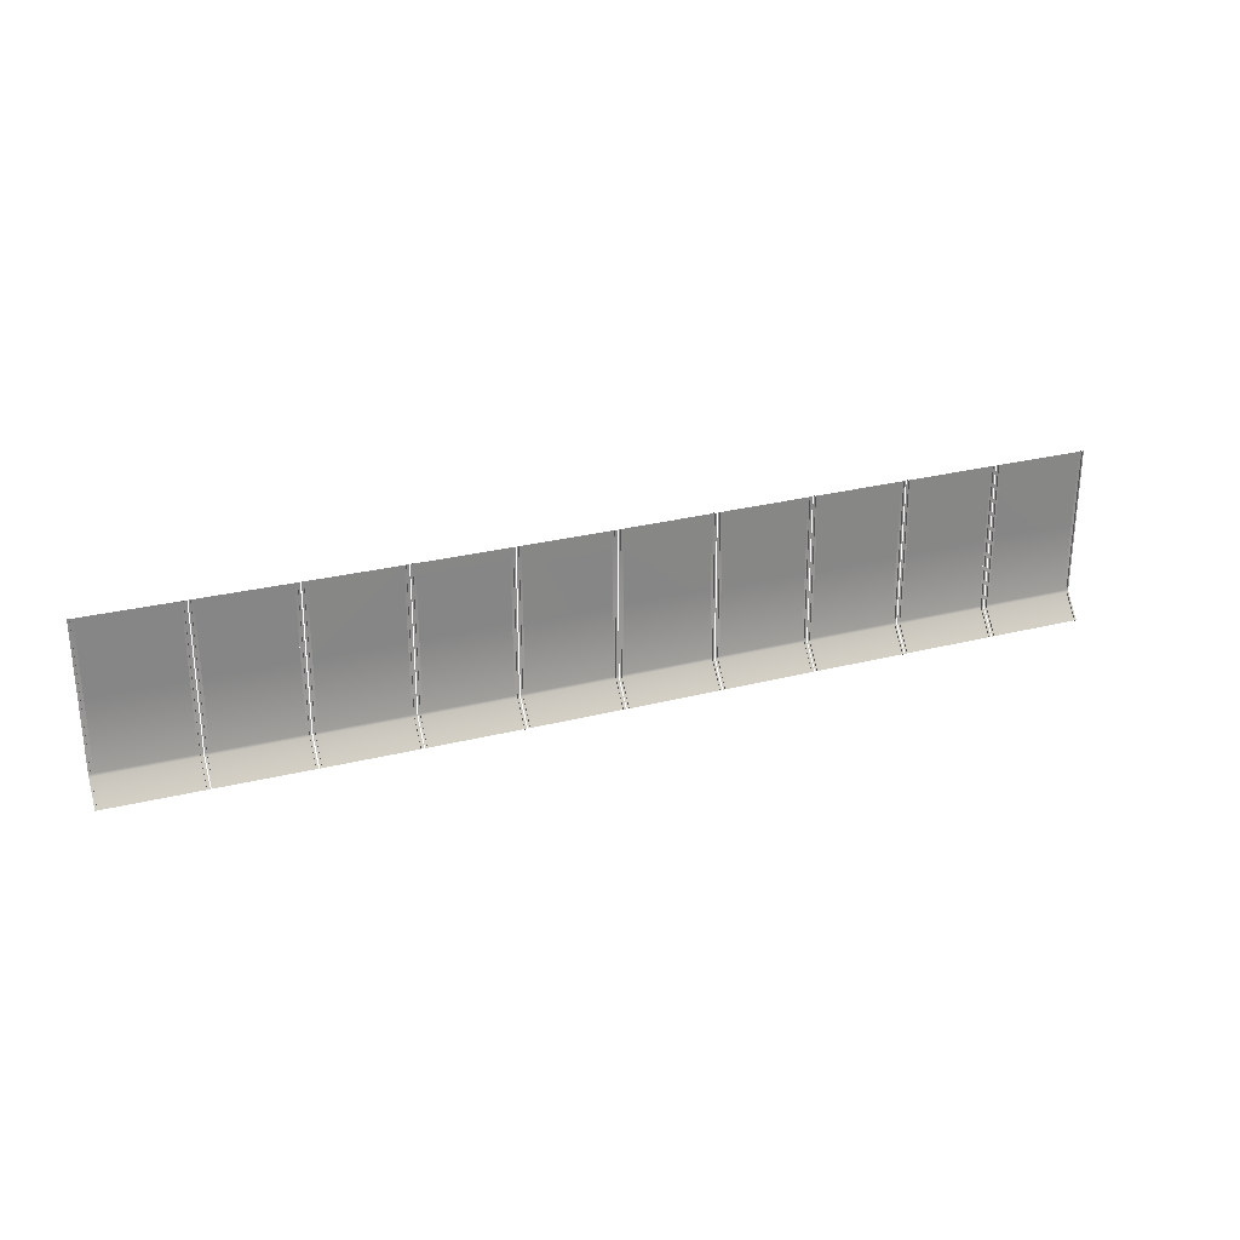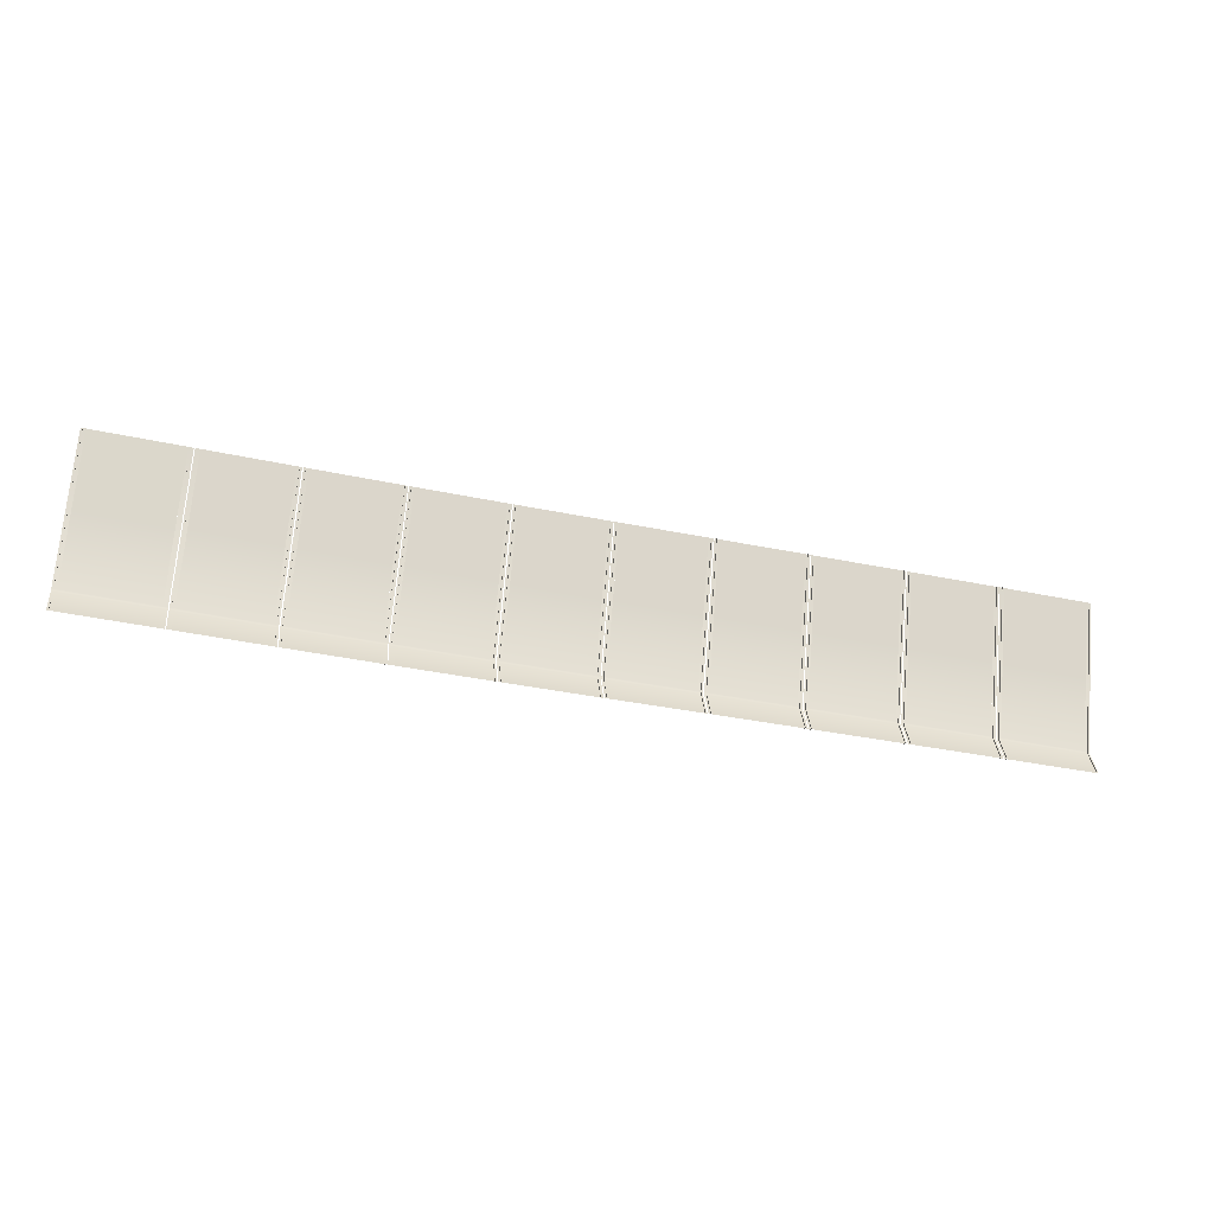
<metadata>
{"format":"obj","ext":"obj","renderer":"f3d","projection":"perspective","resolution":1024,"background":"white","views":[{"elev":27.9,"azim":173.8,"up":"+Z"},{"elev":71.0,"azim":-175.1,"up":"+Y"}]}
</metadata>
<code>
o TrackLimits.008_Scene.399
v -2.399e+04 -4.067e+04 -761.2
v -2.399e+04 -4.067e+04 -449.7
v -2.4e+04 -4.067e+04 -449.7
v -2.4e+04 -4.067e+04 -761.2
v -2.399e+04 -4.067e+04 -766.7
v -2.4e+04 -4.067e+04 -766.7
v -2.4e+04 -4.063e+04 -814.3
v -2.401e+04 -4.063e+04 -814.3
v -2.381e+04 -4.062e+04 -603.2
v -2.381e+04 -4.062e+04 -449
v -2.399e+04 -4.067e+04 -603.9
v -2.401e+04 -4.068e+04 -761.2
v -2.401e+04 -4.068e+04 -610.1
v -2.419e+04 -4.072e+04 -610.8
v -2.419e+04 -4.072e+04 -761.9
v -2.42e+04 -4.072e+04 -767.4
v -2.421e+04 -4.068e+04 -815
v -2.42e+04 -4.068e+04 -815
v -2.419e+04 -4.072e+04 -767.4
v -2.42e+04 -4.072e+04 -761.9
v -2.42e+04 -4.072e+04 -450.4
v -2.419e+04 -4.072e+04 -450.4
v -2.381e+04 -4.062e+04 -766
v -2.382e+04 -4.058e+04 -813.6
v -2.381e+04 -4.058e+04 -813.6
v -2.38e+04 -4.062e+04 -766
v -2.381e+04 -4.062e+04 -760.5
v -2.38e+04 -4.062e+04 -760.5
v -2.38e+04 -4.062e+04 -449
v -2.401e+04 -4.067e+04 -761.2
v -2.401e+04 -4.067e+04 -449.7
v -2.401e+04 -4.068e+04 -449.7
v -2.401e+04 -4.067e+04 -766.7
v -2.401e+04 -4.067e+04 -766.8
v -2.402e+04 -4.063e+04 -814.3
v -2.402e+04 -4.064e+04 -814.3
v -2.402e+04 -4.064e+04 -810.5
v -2.419e+04 -4.072e+04 -767.4
v -2.42e+04 -4.068e+04 -811.1
v -2.381e+04 -4.062e+04 -609.4
v -2.399e+04 -4.067e+04 -610.1
v -2.4e+04 -4.063e+04 -810.4
v -2.382e+04 -4.059e+04 -809.8
v -2.401e+04 -4.068e+04 -603.9
v -2.419e+04 -4.072e+04 -450.4
v -2.419e+04 -4.072e+04 -604.6
v -2.4e+04 -4.068e+04 -761.2
v -2.4e+04 -4.068e+04 -449.7
v -2.4e+04 -4.067e+04 -449.7
v -2.4e+04 -4.067e+04 -761.2
v -2.4e+04 -4.067e+04 -766.7
v -2.4e+04 -4.067e+04 -766.7
v -2.401e+04 -4.064e+04 -814.3
v -2.401e+04 -4.063e+04 -814.3
v -2.381e+04 -4.062e+04 -766
v -2.382e+04 -4.058e+04 -813.6
v -2.382e+04 -4.059e+04 -813.6
v -2.381e+04 -4.063e+04 -766
v -2.381e+04 -4.062e+04 -760.5
v -2.381e+04 -4.063e+04 -760.5
v -2.381e+04 -4.062e+04 -449
v -2.381e+04 -4.063e+04 -449
v -2.401e+04 -4.068e+04 -761.2
v -2.401e+04 -4.068e+04 -449.7
v -2.401e+04 -4.067e+04 -449.7
v -2.401e+04 -4.067e+04 -761.2
v -2.401e+04 -4.068e+04 -766.8
v -2.401e+04 -4.067e+04 -766.7
v -2.402e+04 -4.064e+04 -814.3
v -2.402e+04 -4.063e+04 -814.3
v -2.419e+04 -4.073e+04 -761.9
v -2.419e+04 -4.073e+04 -450.4
v -2.419e+04 -4.072e+04 -450.4
v -2.419e+04 -4.072e+04 -761.9
v -2.419e+04 -4.072e+04 -767.4
v -2.419e+04 -4.072e+04 -767.4
v -2.42e+04 -4.069e+04 -815
v -2.42e+04 -4.068e+04 -815
v -2.438e+04 -4.077e+04 -450.7
v -2.439e+04 -4.077e+04 -450.7
v -2.439e+04 -4.077e+04 -762.2
v -2.438e+04 -4.077e+04 -762.2
v -2.438e+04 -4.077e+04 -767.8
v -2.439e+04 -4.077e+04 -767.8
v -2.439e+04 -4.073e+04 -815.3
v -2.44e+04 -4.073e+04 -815.3
v -2.421e+04 -4.073e+04 -604.6
v -2.421e+04 -4.073e+04 -450.4
v -2.438e+04 -4.077e+04 -604.9
v -2.44e+04 -4.078e+04 -762.2
v -2.44e+04 -4.078e+04 -611.1
v -2.458e+04 -4.082e+04 -611
v -2.458e+04 -4.082e+04 -762.1
v -2.459e+04 -4.082e+04 -767.6
v -2.46e+04 -4.079e+04 -815.2
v -2.459e+04 -4.078e+04 -815.2
v -2.458e+04 -4.082e+04 -767.6
v -2.459e+04 -4.082e+04 -762.1
v -2.458e+04 -4.082e+04 -450.6
v -2.458e+04 -4.082e+04 -450.6
v -2.421e+04 -4.072e+04 -767.5
v -2.422e+04 -4.069e+04 -815
v -2.421e+04 -4.068e+04 -815
v -2.42e+04 -4.072e+04 -767.4
v -2.421e+04 -4.073e+04 -761.9
v -2.42e+04 -4.072e+04 -761.9
v -2.42e+04 -4.072e+04 -450.4
v -2.439e+04 -4.077e+04 -762.2
v -2.439e+04 -4.077e+04 -450.7
v -2.44e+04 -4.078e+04 -450.7
v -2.439e+04 -4.077e+04 -767.8
v -2.44e+04 -4.077e+04 -767.8
v -2.44e+04 -4.074e+04 -815.3
v -2.441e+04 -4.074e+04 -815.3
v -2.441e+04 -4.074e+04 -811.5
v -2.459e+04 -4.079e+04 -811.4
v -2.421e+04 -4.073e+04 -610.8
v -2.438e+04 -4.077e+04 -611.1
v -2.439e+04 -4.074e+04 -811.5
v -2.422e+04 -4.069e+04 -811.2
v -2.44e+04 -4.078e+04 -604.9
v -2.458e+04 -4.082e+04 -604.8
v -2.421e+04 -4.072e+04 -767.5
v -2.438e+04 -4.077e+04 -767.8
v -2.438e+04 -4.078e+04 -762.2
v -2.438e+04 -4.078e+04 -450.7
v -2.439e+04 -4.077e+04 -450.7
v -2.439e+04 -4.077e+04 -762.2
v -2.438e+04 -4.078e+04 -767.8
v -2.439e+04 -4.077e+04 -767.8
v -2.439e+04 -4.074e+04 -815.3
v -2.44e+04 -4.073e+04 -815.3
v -2.42e+04 -4.072e+04 -767.4
v -2.421e+04 -4.068e+04 -815
v -2.421e+04 -4.069e+04 -815
v -2.42e+04 -4.073e+04 -767.4
v -2.42e+04 -4.072e+04 -761.9
v -2.42e+04 -4.073e+04 -761.9
v -2.42e+04 -4.072e+04 -450.4
v -2.42e+04 -4.073e+04 -450.4
v -2.439e+04 -4.078e+04 -762.2
v -2.439e+04 -4.078e+04 -450.7
v -2.44e+04 -4.077e+04 -450.7
v -2.44e+04 -4.077e+04 -762.2
v -2.44e+04 -4.078e+04 -767.8
v -2.44e+04 -4.077e+04 -767.8
v -2.44e+04 -4.074e+04 -815.3
v -2.441e+04 -4.073e+04 -815.3
v -2.458e+04 -4.082e+04 -762.1
v -2.458e+04 -4.083e+04 -450.6
v -2.458e+04 -4.082e+04 -450.6
v -2.458e+04 -4.083e+04 -762.1
v -2.458e+04 -4.083e+04 -767.6
v -2.458e+04 -4.082e+04 -767.6
v -2.459e+04 -4.079e+04 -815.2
v -2.459e+04 -4.078e+04 -815.2
v -2.477e+04 -4.087e+04 -761.3
v -2.477e+04 -4.087e+04 -449.8
v -2.478e+04 -4.088e+04 -449.8
v -2.478e+04 -4.088e+04 -761.3
v -2.477e+04 -4.087e+04 -766.8
v -2.478e+04 -4.087e+04 -766.8
v -2.478e+04 -4.083e+04 -814.4
v -2.479e+04 -4.084e+04 -814.4
v -2.46e+04 -4.083e+04 -604.7
v -2.46e+04 -4.083e+04 -450.5
v -2.477e+04 -4.087e+04 -604
v -2.479e+04 -4.088e+04 -761.2
v -2.479e+04 -4.088e+04 -610.1
v -2.496e+04 -4.092e+04 -760
v -2.496e+04 -4.092e+04 -608.9
v -2.497e+04 -4.092e+04 -765.4
v -2.498e+04 -4.089e+04 -813
v -2.498e+04 -4.089e+04 -813.1
v -2.497e+04 -4.092e+04 -765.5
v -2.497e+04 -4.093e+04 -759.9
v -2.496e+04 -4.092e+04 -448.5
v -2.497e+04 -4.093e+04 -448.4
v -2.46e+04 -4.083e+04 -767.6
v -2.461e+04 -4.079e+04 -815.1
v -2.46e+04 -4.079e+04 -815.2
v -2.459e+04 -4.082e+04 -767.6
v -2.46e+04 -4.083e+04 -762
v -2.459e+04 -4.083e+04 -762.1
v -2.459e+04 -4.083e+04 -450.6
v -2.478e+04 -4.088e+04 -449.7
v -2.479e+04 -4.088e+04 -449.7
v -2.478e+04 -4.088e+04 -761.2
v -2.478e+04 -4.087e+04 -766.8
v -2.479e+04 -4.088e+04 -766.7
v -2.479e+04 -4.084e+04 -814.4
v -2.48e+04 -4.084e+04 -814.3
v -2.48e+04 -4.084e+04 -810.5
v -2.497e+04 -4.089e+04 -809.2
v -2.46e+04 -4.083e+04 -610.9
v -2.477e+04 -4.087e+04 -610.2
v -2.478e+04 -4.084e+04 -810.6
v -2.461e+04 -4.079e+04 -811.3
v -2.479e+04 -4.088e+04 -603.9
v -2.496e+04 -4.092e+04 -602.7
v -2.477e+04 -4.087e+04 -761.3
v -2.477e+04 -4.088e+04 -449.8
v -2.477e+04 -4.087e+04 -449.8
v -2.477e+04 -4.088e+04 -761.3
v -2.477e+04 -4.088e+04 -766.8
v -2.478e+04 -4.087e+04 -766.8
v -2.478e+04 -4.084e+04 -814.4
v -2.479e+04 -4.083e+04 -814.4
v -2.459e+04 -4.082e+04 -767.6
v -2.46e+04 -4.078e+04 -815.2
v -2.46e+04 -4.079e+04 -815.2
v -2.459e+04 -4.083e+04 -767.6
v -2.459e+04 -4.082e+04 -762.1
v -2.459e+04 -4.083e+04 -762.1
v -2.459e+04 -4.083e+04 -450.5
v -2.459e+04 -4.082e+04 -450.5
v -2.479e+04 -4.087e+04 -761.2
v -2.478e+04 -4.088e+04 -449.7
v -2.478e+04 -4.087e+04 -449.7
v -2.478e+04 -4.088e+04 -761.2
v -2.478e+04 -4.088e+04 -766.8
v -2.479e+04 -4.087e+04 -766.8
v -2.479e+04 -4.084e+04 -814.3
v -2.48e+04 -4.084e+04 -814.3
v -2.497e+04 -4.092e+04 -759.9
v -2.497e+04 -4.093e+04 -448.4
v -2.497e+04 -4.092e+04 -448.4
v -2.497e+04 -4.093e+04 -759.9
v -2.497e+04 -4.093e+04 -765.5
v -2.497e+04 -4.092e+04 -765.5
v -2.498e+04 -4.089e+04 -813
v -2.498e+04 -4.088e+04 -813
v -2.516e+04 -4.097e+04 -447.2
v -2.517e+04 -4.098e+04 -447.2
v -2.517e+04 -4.098e+04 -758.7
v -2.516e+04 -4.097e+04 -758.7
v -2.516e+04 -4.097e+04 -764.3
v -2.517e+04 -4.098e+04 -764.2
v -2.517e+04 -4.094e+04 -811.8
v -2.518e+04 -4.094e+04 -811.8
v -2.498e+04 -4.093e+04 -602.5
v -2.498e+04 -4.093e+04 -448.3
v -2.516e+04 -4.097e+04 -601.4
v -2.516e+04 -4.097e+04 -447.2
v -2.518e+04 -4.098e+04 -758.6
v -2.518e+04 -4.098e+04 -607.5
v -2.535e+04 -4.103e+04 -757.7
v -2.535e+04 -4.103e+04 -606.6
v -2.536e+04 -4.103e+04 -763.2
v -2.537e+04 -4.099e+04 -810.8
v -2.536e+04 -4.099e+04 -810.8
v -2.535e+04 -4.102e+04 -763.2
v -2.536e+04 -4.103e+04 -757.7
v -2.535e+04 -4.103e+04 -757.7
v -2.535e+04 -4.103e+04 -446.2
v -2.536e+04 -4.103e+04 -446.2
v -2.499e+04 -4.093e+04 -765.4
v -2.5e+04 -4.089e+04 -812.9
v -2.499e+04 -4.089e+04 -813
v -2.498e+04 -4.093e+04 -765.4
v -2.499e+04 -4.093e+04 -759.8
v -2.498e+04 -4.093e+04 -759.9
v -2.497e+04 -4.093e+04 -448.4
v -2.498e+04 -4.093e+04 -448.3
v -2.517e+04 -4.098e+04 -447.2
v -2.518e+04 -4.098e+04 -447.1
v -2.517e+04 -4.098e+04 -758.7
v -2.517e+04 -4.098e+04 -764.2
v -2.518e+04 -4.098e+04 -764.1
v -2.518e+04 -4.094e+04 -811.8
v -2.519e+04 -4.094e+04 -811.7
v -2.519e+04 -4.094e+04 -807.9
v -2.536e+04 -4.099e+04 -807
v -2.498e+04 -4.093e+04 -608.7
v -2.516e+04 -4.097e+04 -607.6
v -2.517e+04 -4.094e+04 -808
v -2.5e+04 -4.089e+04 -809.1
v -2.518e+04 -4.098e+04 -601.3
v -2.535e+04 -4.103e+04 -600.4
v -2.516e+04 -4.097e+04 -758.7
v -2.516e+04 -4.098e+04 -447.2
v -2.516e+04 -4.097e+04 -447.2
v -2.516e+04 -4.098e+04 -758.7
v -2.516e+04 -4.098e+04 -764.2
v -2.516e+04 -4.097e+04 -764.2
v -2.517e+04 -4.094e+04 -811.8
v -2.517e+04 -4.093e+04 -811.8
v -2.498e+04 -4.092e+04 -765.4
v -2.499e+04 -4.089e+04 -813
v -2.499e+04 -4.089e+04 -813
v -2.498e+04 -4.093e+04 -765.4
v -2.498e+04 -4.093e+04 -759.9
v -2.498e+04 -4.093e+04 -759.9
v -2.498e+04 -4.093e+04 -448.4
v -2.498e+04 -4.092e+04 -448.4
v -2.517e+04 -4.098e+04 -758.7
v -2.517e+04 -4.098e+04 -447.1
v -2.517e+04 -4.098e+04 -447.1
v -2.517e+04 -4.098e+04 -758.7
v -2.517e+04 -4.098e+04 -764.2
v -2.517e+04 -4.097e+04 -764.2
v -2.518e+04 -4.095e+04 -811.8
v -2.518e+04 -4.094e+04 -811.8
v -2.536e+04 -4.102e+04 -757.7
v -2.535e+04 -4.103e+04 -446.2
v -2.536e+04 -4.102e+04 -446.2
v -2.535e+04 -4.103e+04 -757.7
v -2.536e+04 -4.103e+04 -763.2
v -2.536e+04 -4.102e+04 -763.2
v -2.536e+04 -4.099e+04 -810.8
v -2.537e+04 -4.098e+04 -810.8
v -2.554e+04 -4.108e+04 -445.4
v -2.555e+04 -4.108e+04 -445.3
v -2.555e+04 -4.108e+04 -756.8
v -2.554e+04 -4.108e+04 -756.9
v -2.554e+04 -4.107e+04 -762.4
v -2.555e+04 -4.108e+04 -762.4
v -2.555e+04 -4.104e+04 -810
v -2.556e+04 -4.104e+04 -809.9
v -2.537e+04 -4.103e+04 -600.3
v -2.537e+04 -4.103e+04 -446.1
v -2.554e+04 -4.108e+04 -599.6
v -2.556e+04 -4.108e+04 -756.8
v -2.556e+04 -4.108e+04 -605.7
v -2.574e+04 -4.113e+04 -756.3
v -2.574e+04 -4.113e+04 -605.2
v -2.575e+04 -4.113e+04 -761.8
v -2.576e+04 -4.109e+04 -809.4
v -2.575e+04 -4.109e+04 -809.4
v -2.574e+04 -4.113e+04 -761.8
v -2.575e+04 -4.113e+04 -756.3
v -2.574e+04 -4.113e+04 -444.8
v -2.575e+04 -4.113e+04 -444.8
v -2.537e+04 -4.103e+04 -763.1
v -2.538e+04 -4.099e+04 -810.7
v -2.537e+04 -4.099e+04 -810.8
v -2.536e+04 -4.103e+04 -763.2
v -2.537e+04 -4.103e+04 -757.6
v -2.536e+04 -4.103e+04 -757.6
v -2.536e+04 -4.103e+04 -446.1
v -2.555e+04 -4.108e+04 -445.3
v -2.556e+04 -4.108e+04 -445.3
v -2.556e+04 -4.108e+04 -756.8
v -2.556e+04 -4.108e+04 -762.4
v -2.556e+04 -4.108e+04 -762.3
v -2.557e+04 -4.104e+04 -809.9
v -2.557e+04 -4.104e+04 -809.9
v -2.557e+04 -4.105e+04 -806.1
v -2.575e+04 -4.109e+04 -805.6
v -2.537e+04 -4.103e+04 -606.5
v -2.554e+04 -4.108e+04 -605.8
v -2.555e+04 -4.104e+04 -806.1
v -2.538e+04 -4.1e+04 -806.9
v -2.556e+04 -4.108e+04 -599.5
v -2.574e+04 -4.113e+04 -599
v -2.555e+04 -4.107e+04 -756.9
v -2.554e+04 -4.108e+04 -445.3
v -2.555e+04 -4.107e+04 -445.3
v -2.555e+04 -4.108e+04 -756.9
v -2.555e+04 -4.108e+04 -762.4
v -2.555e+04 -4.107e+04 -762.4
v -2.556e+04 -4.104e+04 -810
v -2.556e+04 -4.104e+04 -810
v -2.537e+04 -4.102e+04 -763.2
v -2.538e+04 -4.099e+04 -810.7
v -2.538e+04 -4.1e+04 -810.7
v -2.537e+04 -4.103e+04 -763.2
v -2.537e+04 -4.103e+04 -757.6
v -2.537e+04 -4.103e+04 -757.6
v -2.536e+04 -4.103e+04 -446.1
v -2.537e+04 -4.103e+04 -446.1
v -2.556e+04 -4.108e+04 -756.8
v -2.556e+04 -4.109e+04 -445.3
v -2.556e+04 -4.108e+04 -445.3
v -2.556e+04 -4.109e+04 -756.8
v -2.556e+04 -4.108e+04 -762.3
v -2.556e+04 -4.108e+04 -762.3
v -2.557e+04 -4.105e+04 -809.9
v -2.557e+04 -4.104e+04 -809.9
v -2.574e+04 -4.113e+04 -756.3
v -2.574e+04 -4.113e+04 -444.8
v -2.574e+04 -4.113e+04 -444.8
v -2.574e+04 -4.113e+04 -756.3
v -2.574e+04 -4.113e+04 -761.8
v -2.574e+04 -4.112e+04 -761.8
v -2.575e+04 -4.11e+04 -809.4
v -2.575e+04 -4.109e+04 -809.4
f 1 3 2
f 4 3 1
f 5 4 1
f 4 5 6
f 7 6 5
f 6 7 8
f 9 2 10
f 2 9 11
f 12 14 13
f 14 12 15
f 16 18 17
f 18 16 19
f 20 19 16
f 19 20 15
f 20 21 15
f 15 21 22
f 23 25 24
f 25 23 26
f 27 26 23
f 26 27 28
f 10 28 27
f 28 10 29
f 30 32 31
f 12 32 30
f 33 12 30
f 12 33 34
f 35 34 33
f 34 35 36
f 37 39 38
f 37 38 34
f 27 41 40
f 41 27 1
f 24 7 42
f 24 42 43
f 44 45 32
f 45 44 46
f 34 38 15
f 34 15 12
f 23 5 1
f 23 1 27
f 13 14 46
f 13 46 44
f 40 41 11
f 40 11 9
f 36 18 39
f 36 39 37
f 43 42 5
f 43 5 23
f 47 49 48
f 49 47 50
f 51 50 47
f 50 51 52
f 53 52 51
f 52 53 54
f 55 57 56
f 57 55 58
f 59 58 55
f 58 59 60
f 61 60 59
f 60 61 62
f 63 65 64
f 65 63 66
f 67 66 63
f 66 67 68
f 69 68 67
f 68 69 70
f 71 73 72
f 73 71 74
f 75 74 71
f 74 75 76
f 77 76 75
f 76 77 78
f 79 81 80
f 81 79 82
f 83 81 82
f 81 83 84
f 85 84 83
f 84 85 86
f 87 79 88
f 79 87 89
f 90 92 91
f 92 90 93
f 94 96 95
f 96 94 97
f 98 97 94
f 97 98 93
f 98 99 93
f 99 98 100
f 101 103 102
f 103 101 104
f 105 104 101
f 104 105 106
f 88 106 105
f 106 88 107
f 108 110 109
f 90 110 108
f 111 90 108
f 90 111 112
f 113 112 111
f 112 113 114
f 115 116 97
f 115 97 112
f 105 118 117
f 118 105 82
f 102 85 119
f 102 119 120
f 121 99 110
f 99 121 122
f 93 112 97
f 112 93 90
f 123 124 82
f 123 82 105
f 92 121 91
f 121 92 122
f 117 118 89
f 117 89 87
f 114 96 116
f 114 116 115
f 120 119 124
f 120 124 123
f 125 127 126
f 127 125 128
f 129 128 125
f 128 129 130
f 131 130 129
f 130 131 132
f 133 135 134
f 135 133 136
f 137 136 133
f 136 137 138
f 139 138 137
f 138 139 140
f 141 143 142
f 143 141 144
f 145 144 141
f 144 145 146
f 147 146 145
f 146 147 148
f 149 151 150
f 150 152 149
f 153 149 152
f 149 153 154
f 155 154 153
f 154 155 156
f 157 159 158
f 160 159 157
f 161 160 157
f 160 161 162
f 163 162 161
f 162 163 164
f 165 167 166
f 167 158 166
f 168 170 169
f 170 171 169
f 172 174 173
f 174 172 175
f 176 175 172
f 175 176 170
f 176 177 170
f 177 176 178
f 179 181 180
f 181 179 182
f 183 182 179
f 182 183 184
f 183 185 184
f 185 183 166
f 186 168 187
f 168 186 188
f 189 168 188
f 168 189 190
f 191 190 189
f 190 191 192
f 193 194 175
f 193 175 190
f 183 157 195
f 157 196 195
f 180 163 197
f 180 197 198
f 199 200 187
f 200 177 187
f 170 190 175
f 190 170 168
f 179 161 157
f 179 157 183
f 171 199 169
f 199 171 200
f 196 165 195
f 165 196 167
f 192 174 194
f 192 194 193
f 198 197 161
f 198 161 179
f 201 203 202
f 202 204 201
f 205 201 204
f 201 205 206
f 207 206 205
f 206 207 208
f 209 211 210
f 211 209 212
f 213 212 209
f 212 213 214
f 215 214 213
f 213 216 215
f 217 219 218
f 218 220 217
f 221 217 220
f 217 221 222
f 223 222 221
f 222 223 224
f 225 227 226
f 226 228 225
f 229 225 228
f 225 229 230
f 231 230 229
f 230 231 232
f 233 235 234
f 235 233 236
f 237 235 236
f 235 237 238
f 239 238 237
f 238 239 240
f 241 243 242
f 243 244 242
f 245 247 246
f 247 248 246
f 249 251 250
f 251 249 252
f 253 252 249
f 252 253 254
f 253 255 254
f 255 253 256
f 257 259 258
f 259 257 260
f 261 260 257
f 260 261 262
f 261 263 262
f 263 261 264
f 265 245 266
f 245 265 267
f 268 245 267
f 245 268 269
f 270 269 268
f 269 270 271
f 272 273 252
f 272 252 269
f 261 236 274
f 236 275 274
f 258 239 276
f 258 276 277
f 278 279 266
f 279 255 266
f 247 269 252
f 269 247 245
f 257 237 236
f 257 236 261
f 248 278 246
f 278 248 279
f 275 241 274
f 241 275 243
f 271 251 273
f 271 273 272
f 277 276 237
f 277 237 257
f 280 282 281
f 281 283 280
f 284 280 283
f 280 284 285
f 286 285 284
f 285 286 287
f 288 290 289
f 290 288 291
f 292 291 288
f 291 292 293
f 294 293 292
f 292 295 294
f 296 298 297
f 297 299 296
f 300 296 299
f 296 300 301
f 302 301 300
f 301 302 303
f 304 306 305
f 305 307 304
f 308 304 307
f 304 308 309
f 310 309 308
f 309 310 311
f 312 314 313
f 314 312 315
f 316 314 315
f 314 316 317
f 318 317 316
f 317 318 319
f 320 322 321
f 322 312 321
f 323 325 324
f 325 326 324
f 327 329 328
f 329 327 330
f 331 330 327
f 330 331 325
f 331 332 325
f 332 331 333
f 334 336 335
f 336 334 337
f 338 337 334
f 337 338 339
f 338 340 339
f 340 338 321
f 341 323 342
f 323 341 343
f 344 323 343
f 323 344 345
f 346 345 344
f 345 346 347
f 348 349 330
f 348 330 345
f 338 315 350
f 315 351 350
f 335 318 352
f 335 352 353
f 354 355 342
f 355 332 342
f 325 345 330
f 345 325 323
f 334 316 315
f 334 315 338
f 326 354 324
f 354 326 355
f 351 320 350
f 320 351 322
f 347 329 349
f 347 349 348
f 353 352 316
f 353 316 334
f 356 358 357
f 357 359 356
f 360 356 359
f 356 360 361
f 362 361 360
f 361 362 363
f 364 366 365
f 366 364 367
f 368 367 364
f 367 368 369
f 370 369 368
f 368 371 370
f 372 374 373
f 373 375 372
f 376 372 375
f 372 376 377
f 378 377 376
f 377 378 379
f 380 382 381
f 381 383 380
f 384 380 383
f 380 384 385
f 386 385 384
f 385 386 387

</code>
